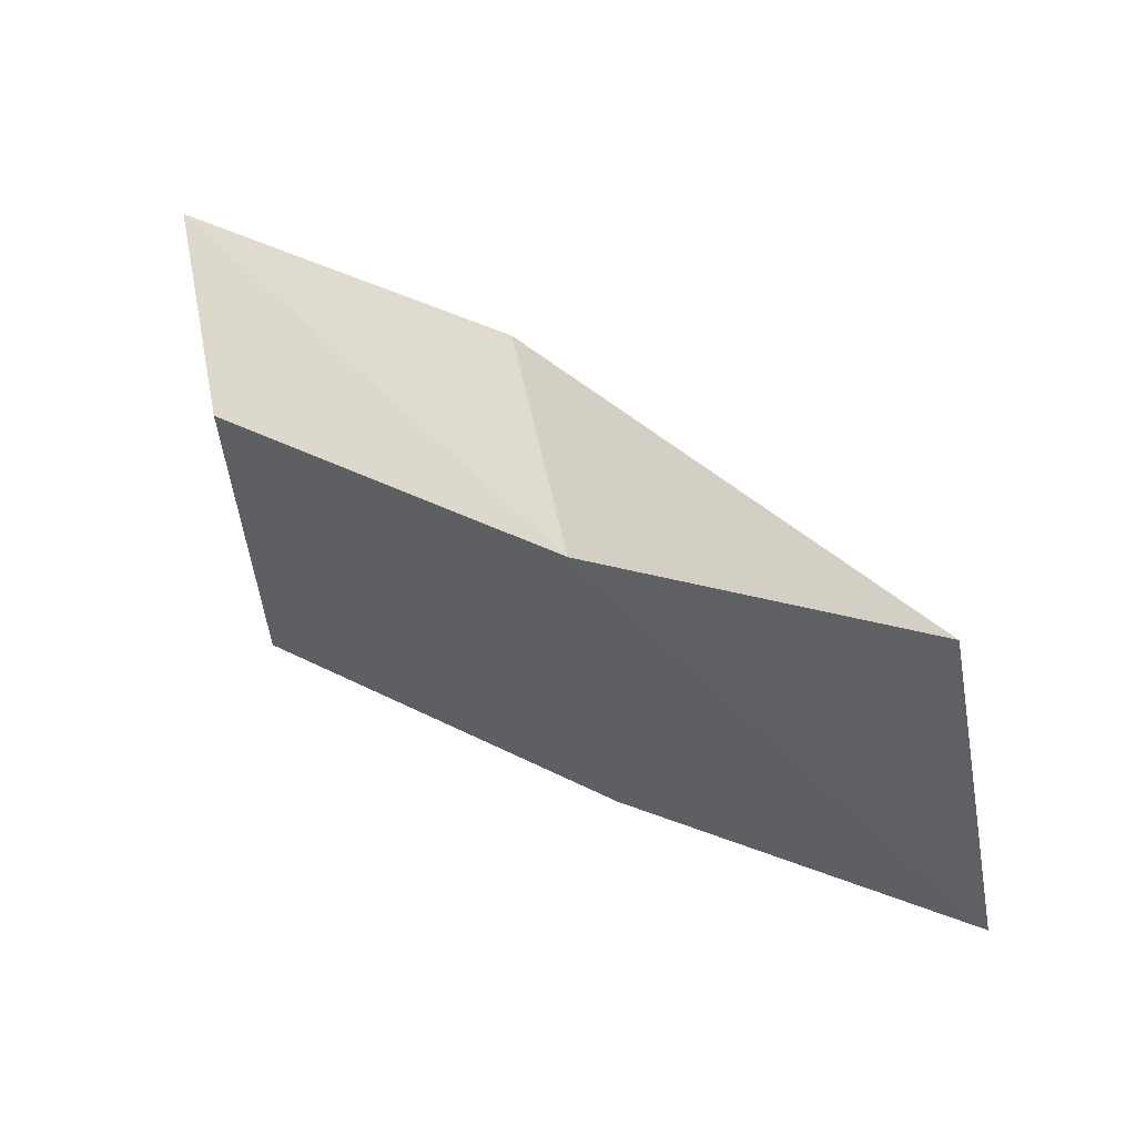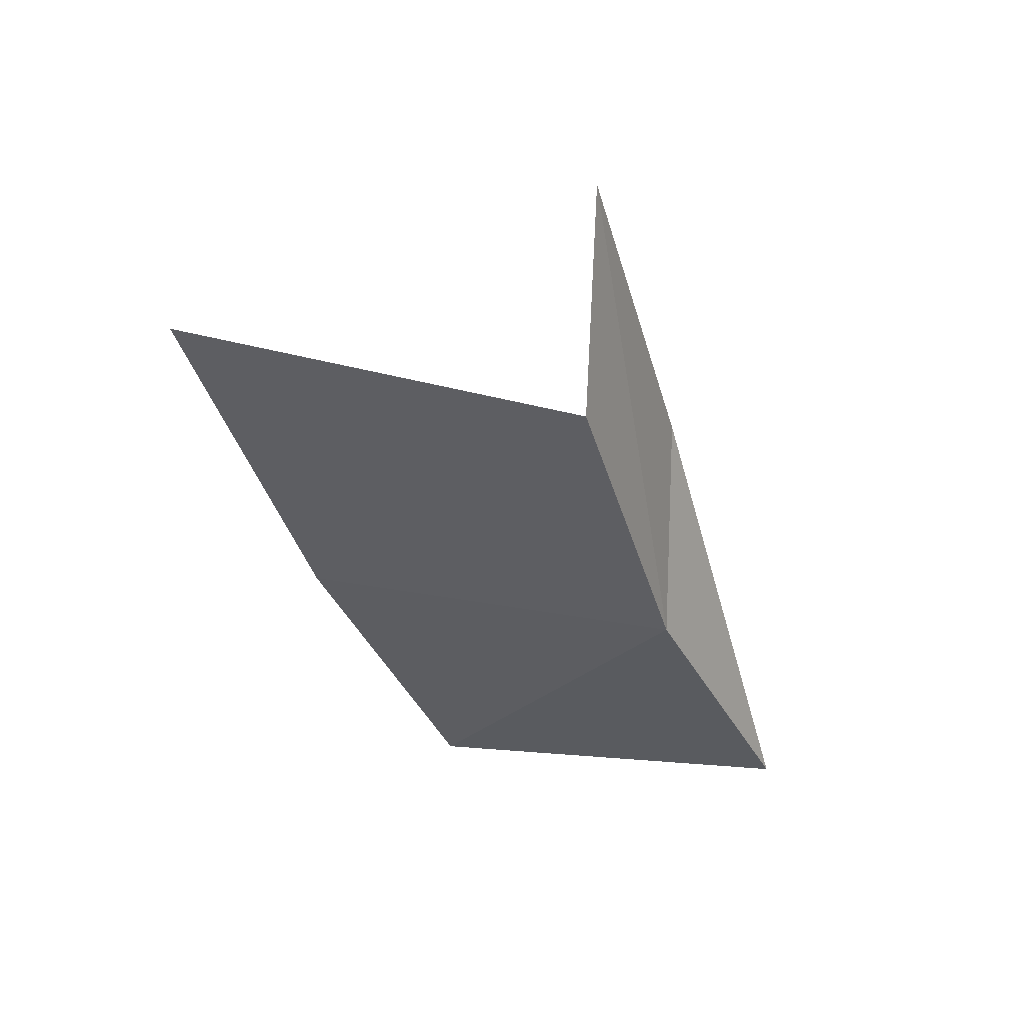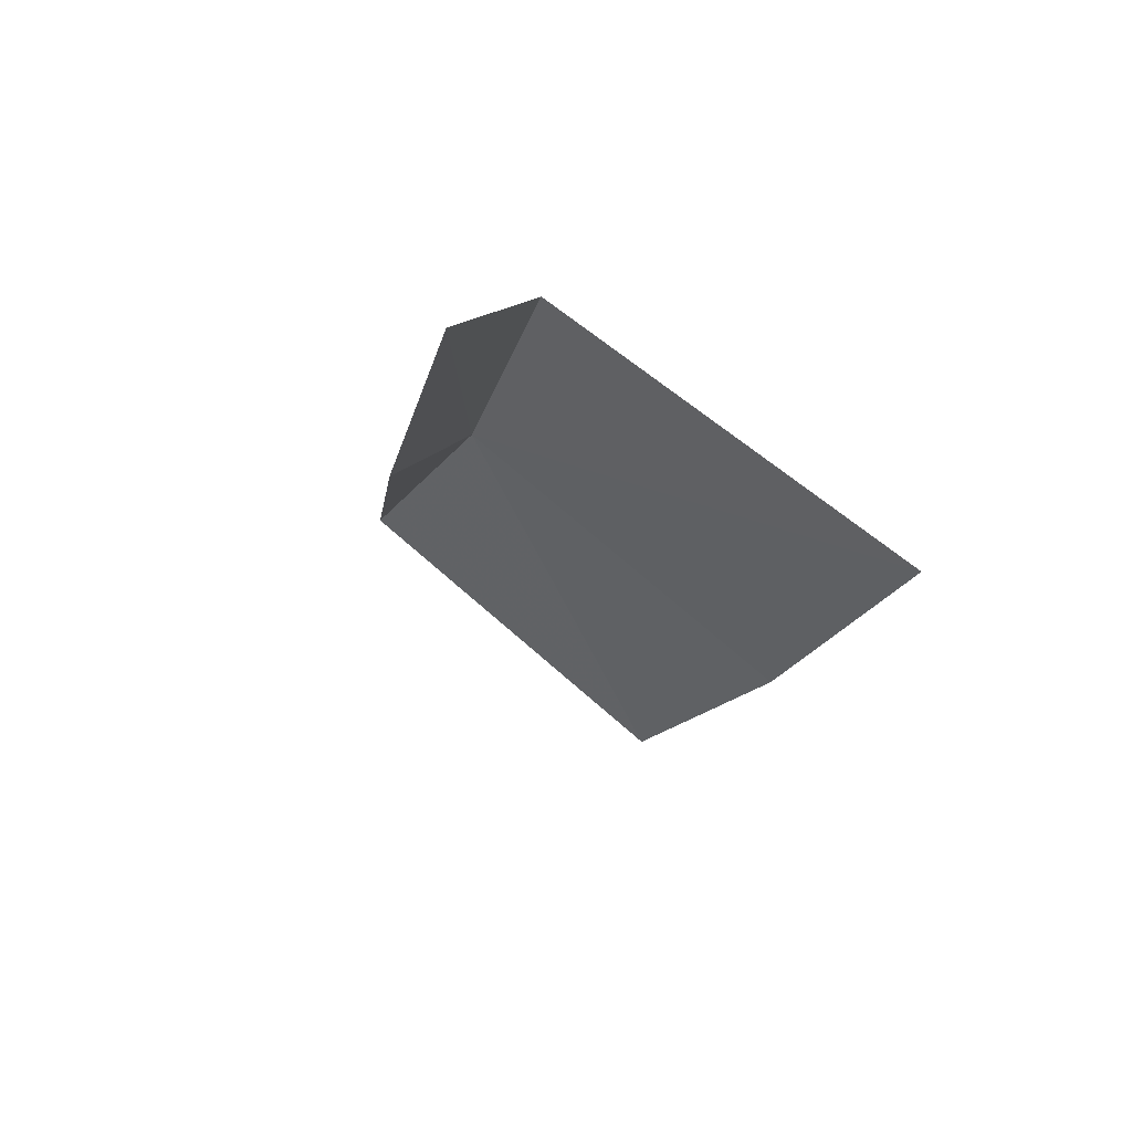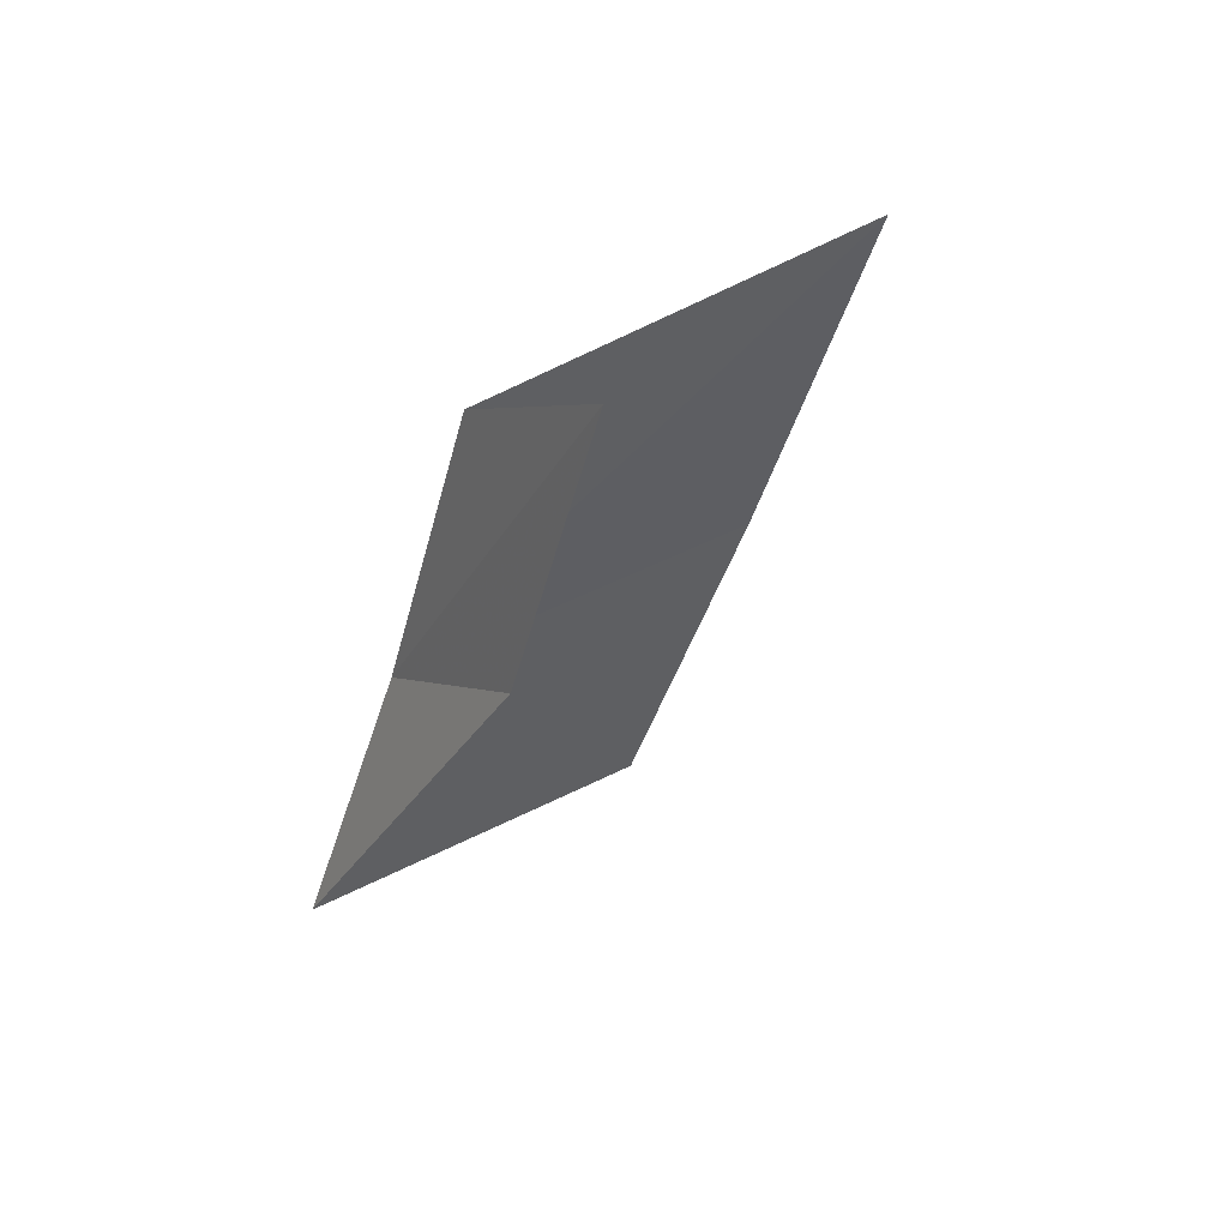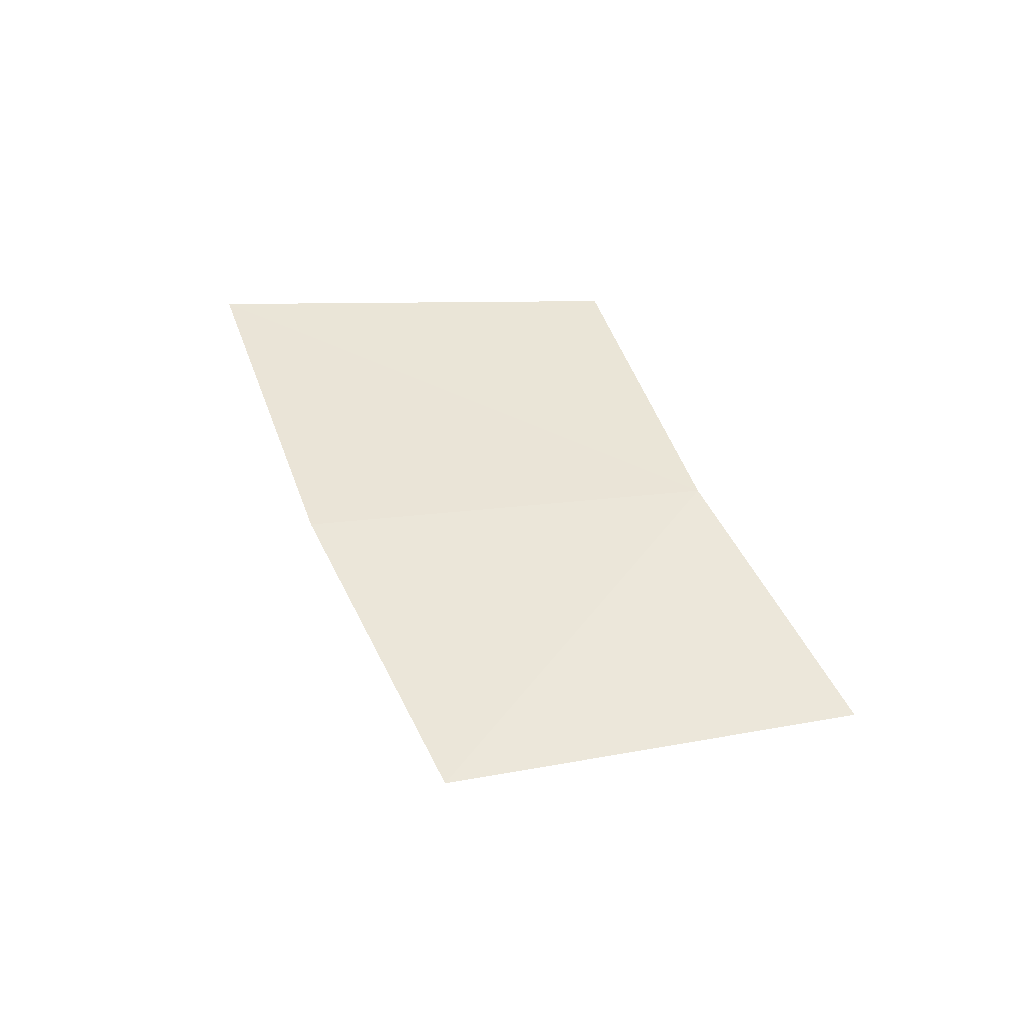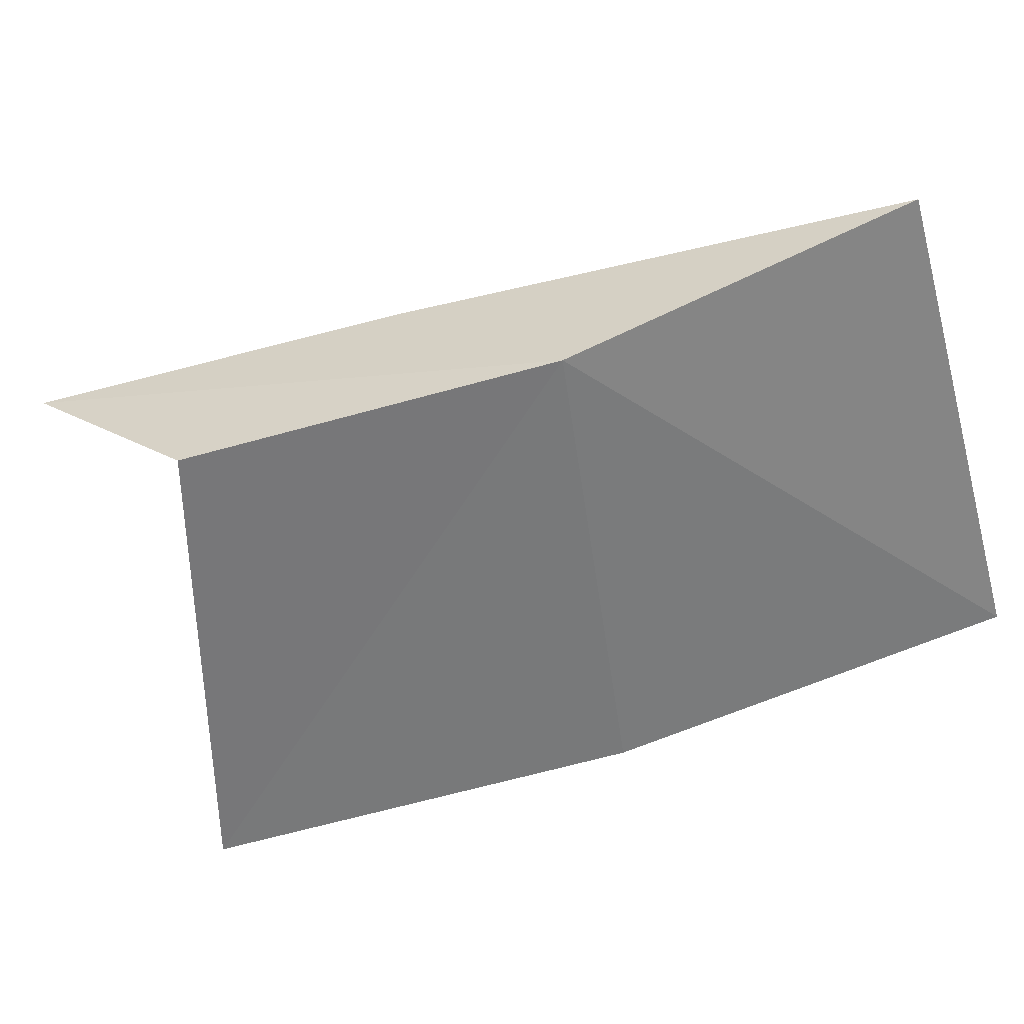
<metadata>
{"format":"obj","ext":"obj","renderer":"f3d","projection":"perspective","resolution":1024,"background":"white","views":[{"elev":65.6,"azim":122.1,"up":"+Y"},{"elev":52.4,"azim":108.2,"up":"+Z"},{"elev":60.2,"azim":-47.5,"up":"+Z"},{"elev":56.2,"azim":-120.6,"up":"+Z"},{"elev":-46.4,"azim":91.0,"up":"+Z"},{"elev":34.2,"azim":91.3,"up":"+Y"}]}
</metadata>
<code>
v -630 -335.4 -118.4
v -630.4 -335.5 -118.1
v -630.3 -335.7 -117.4
v -630 -335.6 -117.7
v -630 -336.5 -117.7
v -630 -336.2 -118.5
v -630.1 -335.1 -119
v -630 -335.9 -119.2
f 1 2 3
f 1 3 4
f 1 4 5
f 1 5 6
f 1 8 7
f 1 6 8
f 1 7 2

</code>
